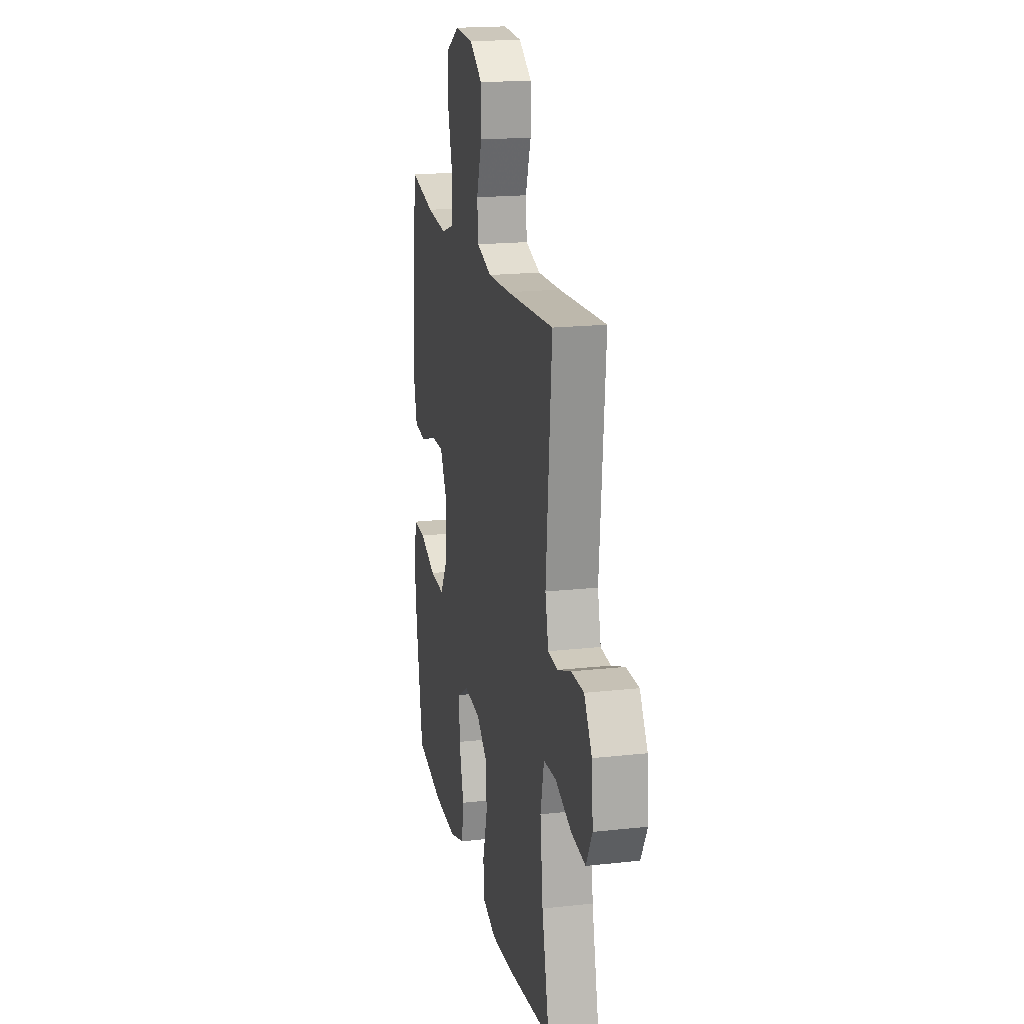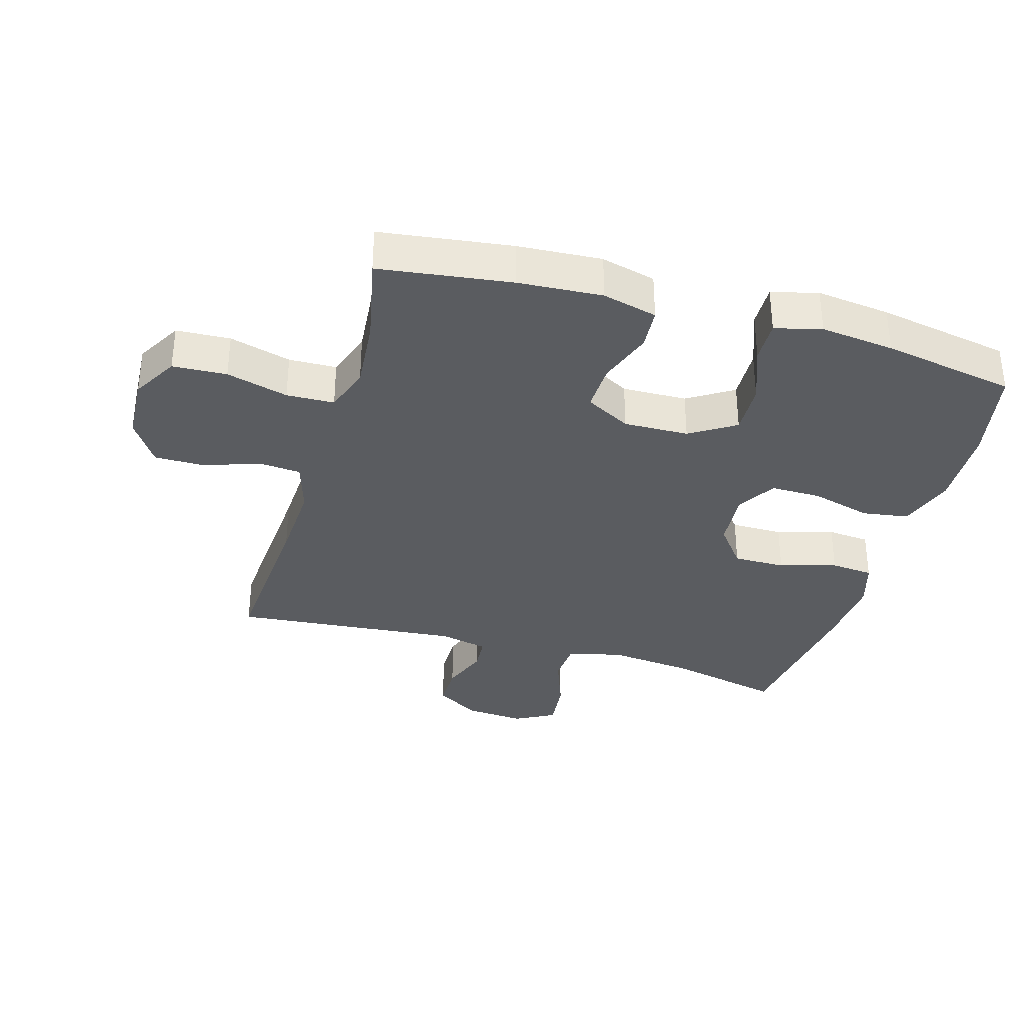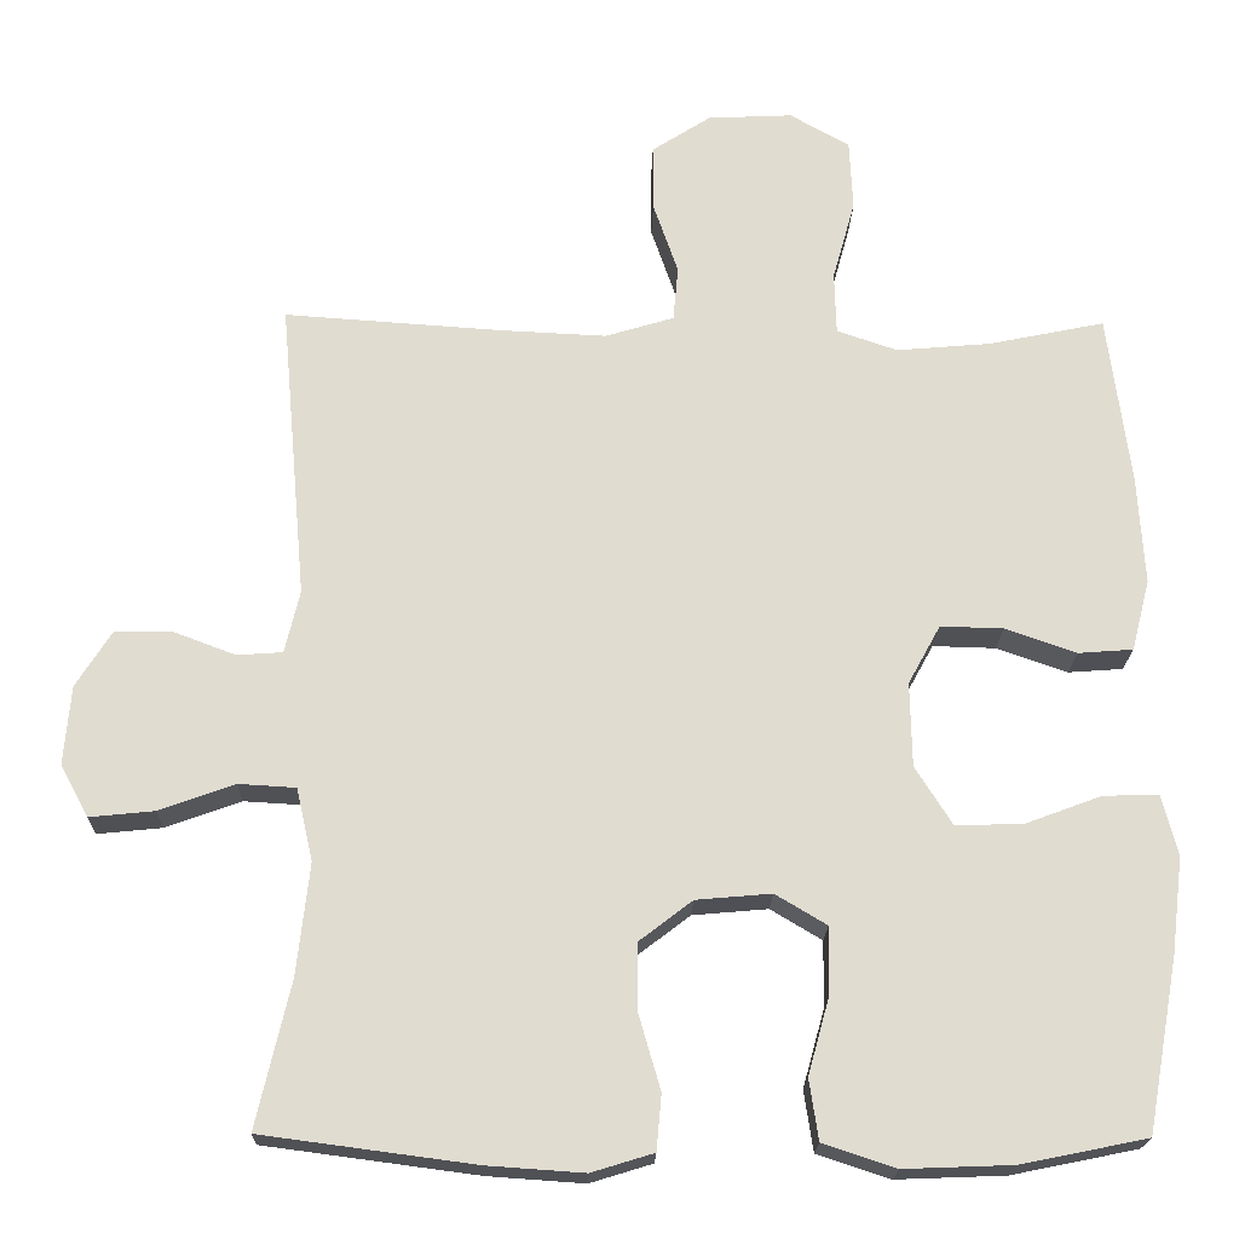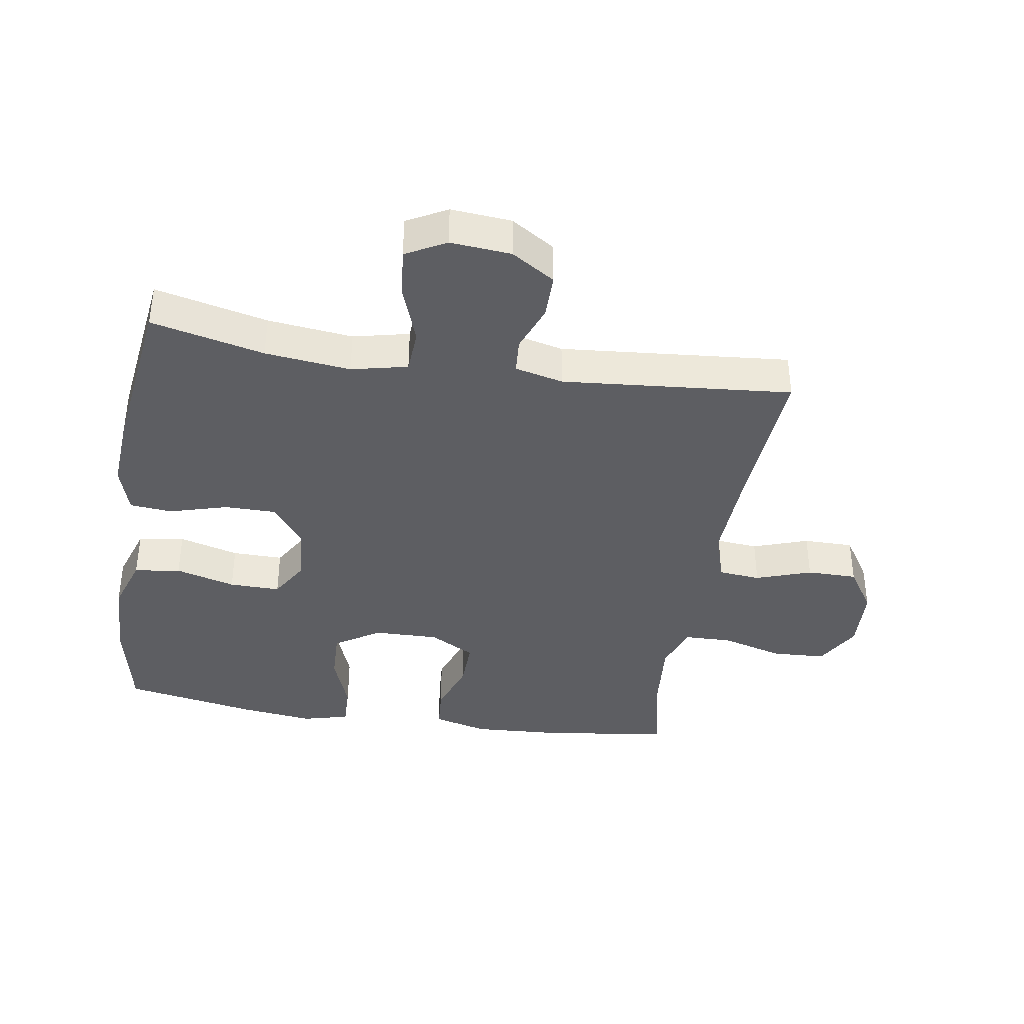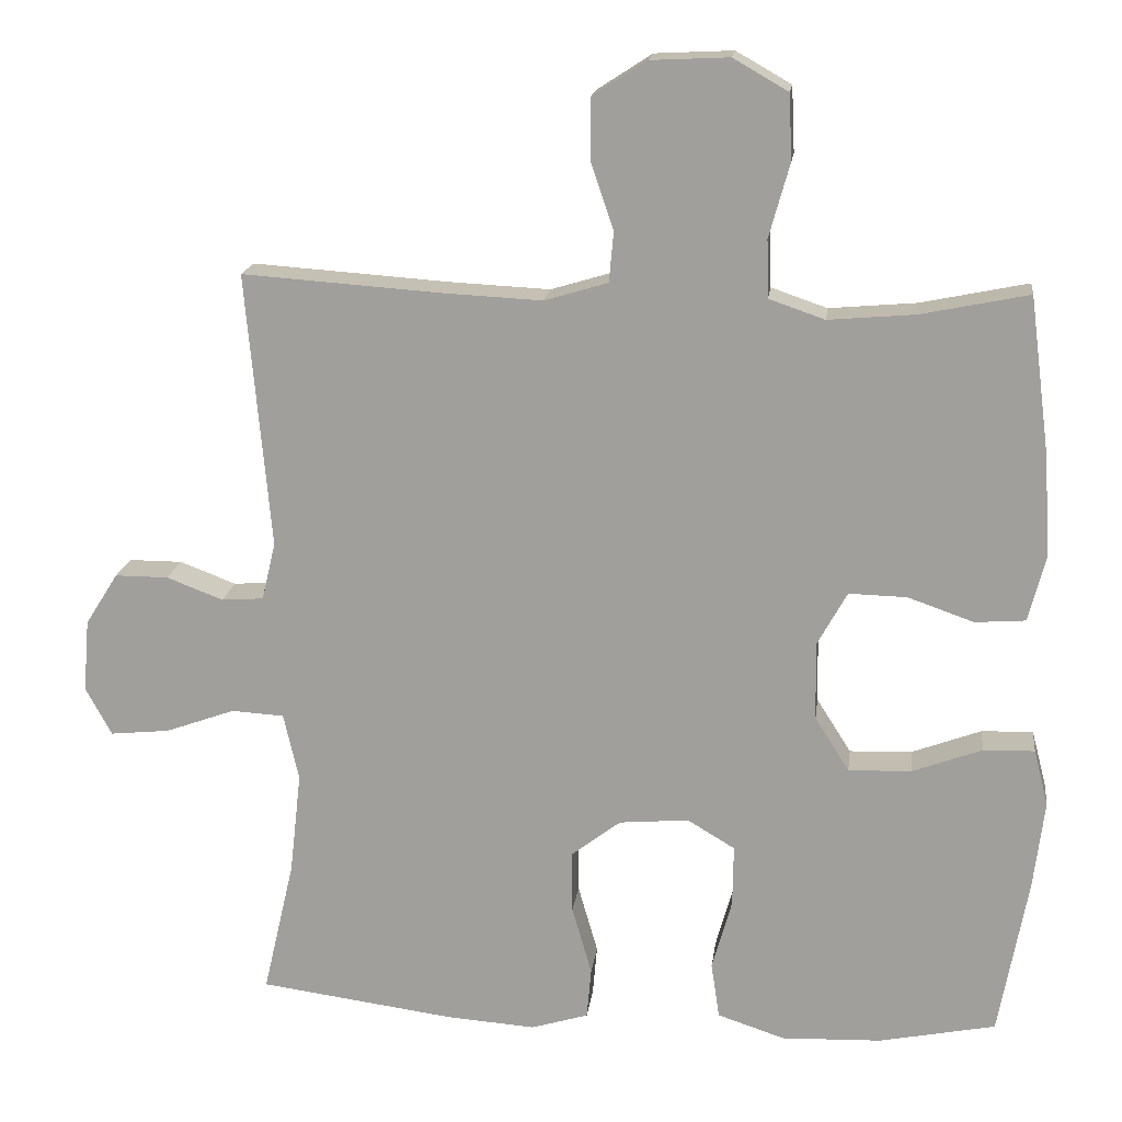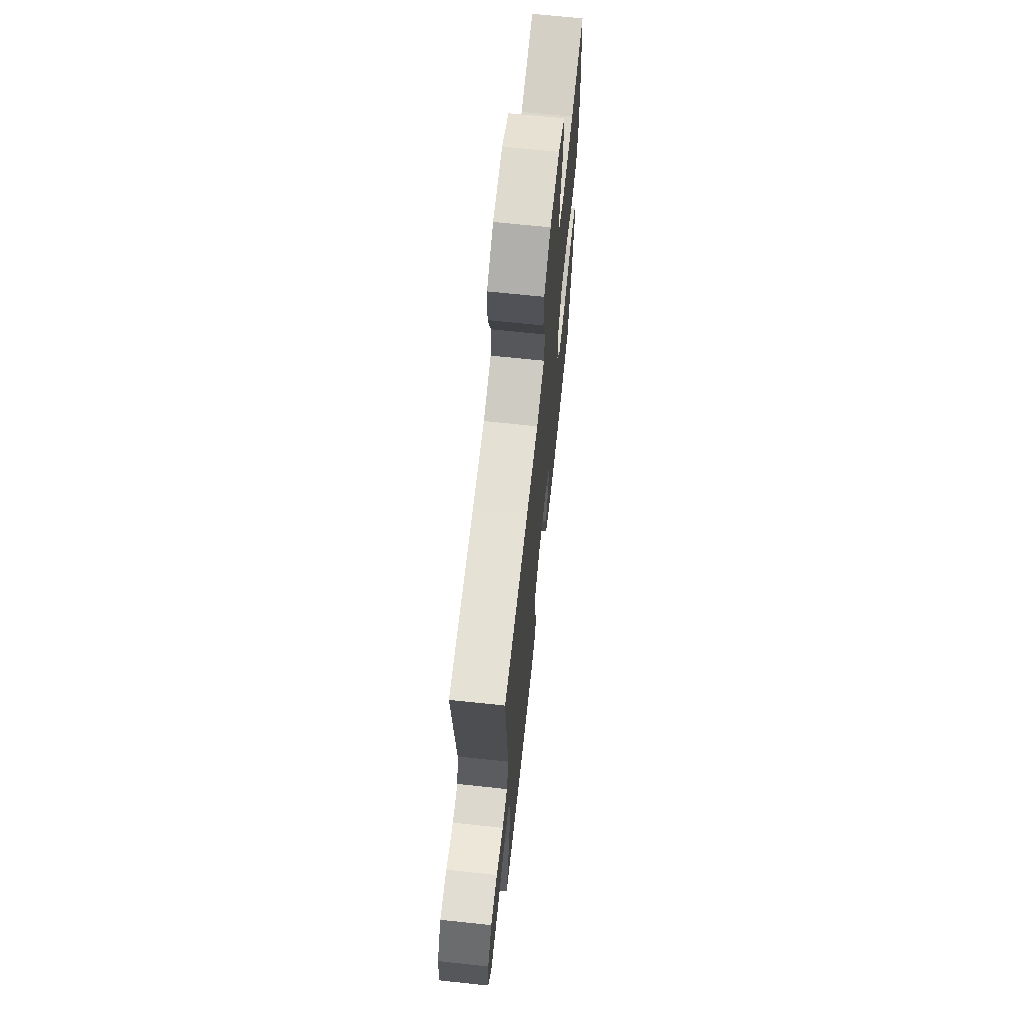
<metadata>
{"format":"obj","ext":"obj","renderer":"f3d","projection":"perspective","resolution":1024,"background":"white","views":[{"elev":18.8,"azim":-101.9,"up":"+Z"},{"elev":-34.1,"azim":73.9,"up":"+Y"},{"elev":-20.0,"azim":-1.4,"up":"+Z"},{"elev":-38.8,"azim":-99.1,"up":"+Y"},{"elev":17.4,"azim":7.3,"up":"+Z"},{"elev":68.2,"azim":-83.9,"up":"+Z"}]}
</metadata>
<code>
v 0.5 0.07 -0.5
v 0.348 0.07 -0.531
v 0.217 0.07 -0.536
v 0.129 0.07 -0.507
v 0.118 0.07 -0.434
v 0.144 0.07 -0.34
v 0.145 0.07 -0.26
v 0.083 0.07 -0.223
v -0.008 0.07 -0.231
v -0.072 0.07 -0.28
v -0.072 0.07 -0.362
v -0.046 0.07 -0.452
v -0.052 0.07 -0.519
v -0.127 0.07 -0.542
v -0.243 0.07 -0.534
v -0.5 0.07 -0.5
v -0.459 0.07 -0.323
v -0.444 0.07 -0.189
v -0.464 0.07 -0.101
v -0.533 0.07 -0.097
v -0.624 0.07 -0.13
v -0.702 0.07 -0.138
v -0.736 0.07 -0.075
v -0.728 0.07 0.02
v -0.685 0.07 0.088
v -0.615 0.07 0.088
v -0.541 0.07 0.06
v -0.486 0.07 0.064
v -0.468 0.07 0.14
v -0.5 0.07 0.5
v -0.237 0.07 0.482
v -0.11 0.07 0.476
v -0.027 0.07 0.501
v -0.021 0.07 0.567
v -0.051 0.07 0.654
v -0.051 0.07 0.733
v 0.02 0.07 0.779
v 0.122 0.07 0.784
v 0.194 0.07 0.743
v 0.198 0.07 0.658
v 0.171 0.07 0.561
v 0.173 0.07 0.486
v 0.246 0.07 0.461
v 0.36 0.07 0.471
v 0.5 0.07 0.5
v 0.527 0.07 0.294
v 0.535 0.07 0.162
v 0.513 0.07 0.076
v 0.447 0.07 0.071
v 0.361 0.07 0.101
v 0.285 0.07 0.103
v 0.246 0.07 0.032
v 0.248 0.07 -0.07
v 0.293 0.07 -0.141
v 0.375 0.07 -0.138
v 0.466 0.07 -0.104
v 0.533 0.07 -0.102
v 0.552 0.07 -0.175
v 0.538 0.07 -0.291
v 0.5 0 -0.5
v 0.348 0 -0.531
v 0.217 0 -0.536
v 0.129 0 -0.507
v 0.118 0 -0.434
v 0.144 0 -0.34
v 0.145 0 -0.26
v 0.083 0 -0.223
v -0.008 0 -0.231
v -0.072 0 -0.28
v -0.072 0 -0.362
v -0.046 0 -0.452
v -0.052 0 -0.519
v -0.127 0 -0.542
v -0.243 0 -0.534
v -0.5 0 -0.5
v -0.459 0 -0.323
v -0.444 0 -0.189
v -0.464 0 -0.101
v -0.533 0 -0.097
v -0.624 0 -0.13
v -0.702 0 -0.138
v -0.736 0 -0.075
v -0.728 0 0.02
v -0.685 0 0.088
v -0.615 0 0.088
v -0.541 0 0.06
v -0.486 0 0.064
v -0.468 0 0.14
v -0.5 0 0.5
v -0.237 0 0.482
v -0.11 0 0.476
v -0.027 0 0.501
v -0.021 0 0.567
v -0.051 0 0.654
v -0.051 0 0.733
v 0.02 0 0.779
v 0.122 0 0.784
v 0.194 0 0.743
v 0.198 0 0.658
v 0.171 0 0.561
v 0.173 0 0.486
v 0.246 0 0.461
v 0.36 0 0.471
v 0.5 0 0.5
v 0.527 0 0.294
v 0.535 0 0.162
v 0.513 0 0.076
v 0.447 0 0.071
v 0.361 0 0.101
v 0.285 0 0.103
v 0.246 0 0.032
v 0.248 0 -0.07
v 0.293 0 -0.141
v 0.375 0 -0.138
v 0.466 0 -0.104
v 0.533 0 -0.102
v 0.552 0 -0.175
v 0.538 0 -0.291
f 55 56 57 58
f 54 55 58 59
f 47 48 49 50
f 47 50 51
f 44 45 46 47
f 43 44 47 51
f 42 43 51 52
f 38 39 40 41
f 38 41 42
f 34 35 36 37
f 33 34 37 38
f 29 30 31
f 28 29 31 32
f 24 25 26 27
f 24 27 28
f 23 24 28
f 20 21 22 23
f 19 20 23 28
f 18 19 28 32
f 14 15 16 17
f 11 12 13 14
f 10 11 14 17
f 9 10 17 18
f 3 4 5 6
f 3 6 7
f 2 3 7
f 54 59 1 2
f 53 54 2 7
f 52 53 7 8
f 33 38 42 52
f 18 32 33 52
f 8 9 18 52
f 117 116 115 114
f 118 117 114 113
f 109 108 107 106
f 110 109 106
f 106 105 104 103
f 110 106 103 102
f 111 110 102 101
f 100 99 98 97
f 101 100 97
f 96 95 94 93
f 97 96 93 92
f 90 89 88
f 91 90 88 87
f 86 85 84 83
f 87 86 83
f 87 83 82
f 82 81 80 79
f 87 82 79 78
f 91 87 78 77
f 76 75 74 73
f 73 72 71 70
f 76 73 70 69
f 77 76 69 68
f 65 64 63 62
f 66 65 62
f 66 62 61
f 61 60 118 113
f 66 61 113 112
f 67 66 112 111
f 111 101 97 92
f 111 92 91 77
f 111 77 68 67
f 1 60 61 2
f 2 61 62 3
f 3 62 63 4
f 4 63 64 5
f 5 64 65 6
f 6 65 66 7
f 7 66 67 8
f 8 67 68 9
f 9 68 69 10
f 10 69 70 11
f 11 70 71 12
f 12 71 72 13
f 13 72 73 14
f 14 73 74 15
f 15 74 75 16
f 16 75 76 17
f 17 76 77 18
f 18 77 78 19
f 19 78 79 20
f 20 79 80 21
f 21 80 81 22
f 22 81 82 23
f 23 82 83 24
f 24 83 84 25
f 25 84 85 26
f 26 85 86 27
f 27 86 87 28
f 28 87 88 29
f 29 88 89 30
f 30 89 90 31
f 31 90 91 32
f 32 91 92 33
f 33 92 93 34
f 34 93 94 35
f 35 94 95 36
f 36 95 96 37
f 37 96 97 38
f 38 97 98 39
f 39 98 99 40
f 40 99 100 41
f 41 100 101 42
f 42 101 102 43
f 43 102 103 44
f 44 103 104 45
f 45 104 105 46
f 46 105 106 47
f 47 106 107 48
f 48 107 108 49
f 49 108 109 50
f 50 109 110 51
f 51 110 111 52
f 52 111 112 53
f 53 112 113 54
f 54 113 114 55
f 55 114 115 56
f 56 115 116 57
f 57 116 117 58
f 58 117 118 59
f 59 118 60 1

</code>
